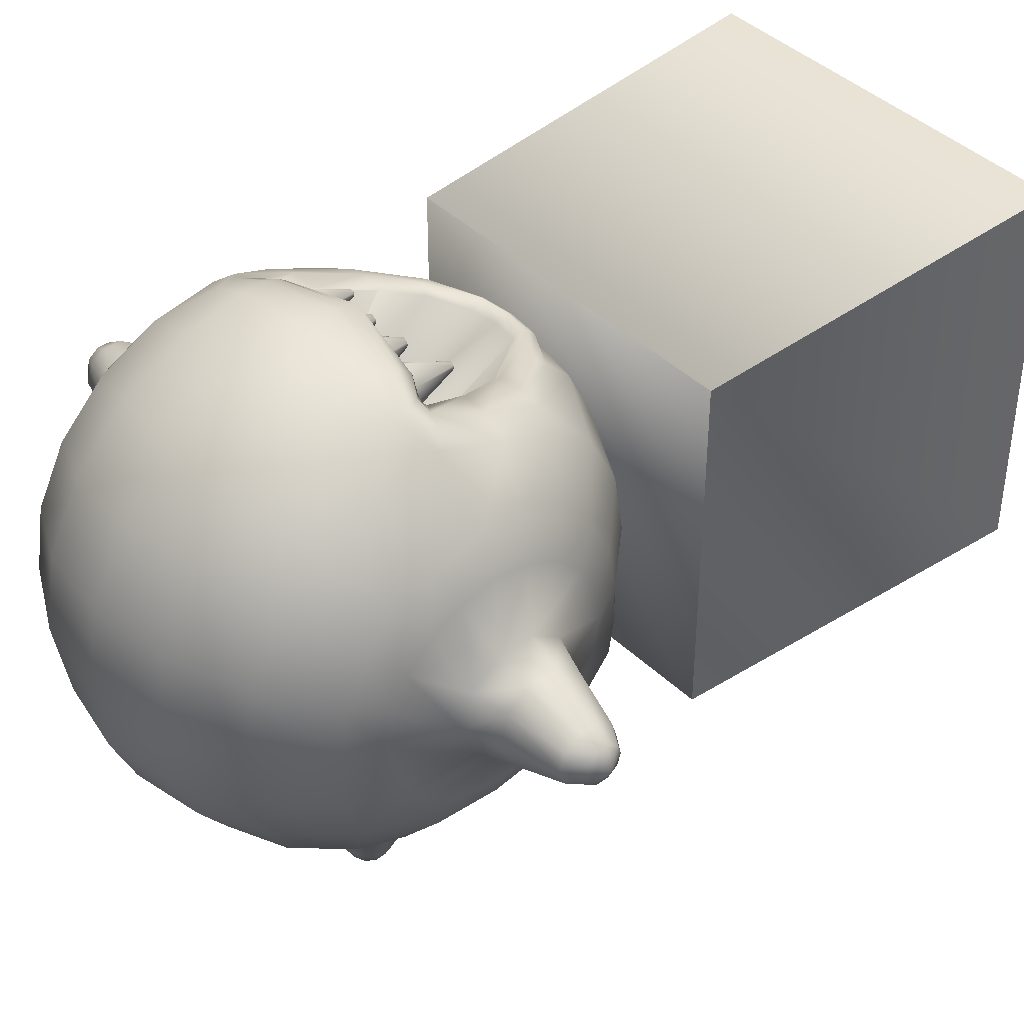
<metadata>
{"format":"obj","ext":"obj","renderer":"f3d","projection":"perspective","resolution":1024,"background":"white","views":[{"elev":41.9,"azim":-131.4,"up":"+Z"}]}
</metadata>
<code>
v -5 0 -5
v -4.536 10 -4.536
v -4.536 10 4.536
v -5 0 5
v 4.536 10 4.536
v 5 0 5
v 4.536 10 -4.536
v 5 0 -5
v 0.784 14.71 5.731
v 0.6629 14.63 5.788
v 0.8028 14.7 5.794
v 0.784 14.7 5.857
v 0.6629 14.69 5.92
v 0.5417 14.7 5.857
v 0.523 14.7 5.794
v 0.5417 14.71 5.731
v 1.849 14.39 5.617
v 1.755 14.3 5.653
v 1.864 14.39 5.671
v 1.849 14.38 5.725
v 1.755 14.37 5.779
v 1.66 14.38 5.725
v 1.645 14.39 5.671
v 1.66 14.39 5.617
v -0.3454 14.63 5.788
v -0.4666 14.71 5.731
v -0.4853 14.7 5.794
v -0.4666 14.7 5.857
v -0.3454 14.69 5.92
v -0.2243 14.7 5.857
v -0.2056 14.7 5.794
v -0.2243 14.71 5.731
v -1.437 14.3 5.653
v -1.532 14.39 5.617
v -1.546 14.39 5.671
v -1.532 14.38 5.725
v -1.437 14.37 5.779
v -1.343 14.38 5.725
v -1.328 14.39 5.671
v -1.343 14.39 5.617
v 2.757 16.07 6.34
v 2.607 15.84 6.042
v 2.499 15.85 6.189
v 3.856 13.52 4.708
v 3.223 13.27 4.924
v 3.927 14.85 5.309
v 2.2 15.73 6.442
v 2.999 15.95 6.078
v 2.652 15.74 5.946
v 3.436 16.09 6.075
v 3.765 16.4 5.847
v 0.1587 15.62 -9.213
v 0.1587 15.33 -8.715
v 0.5049 15.41 -8.715
v 8.575 16.51 0.3439
v 8.575 16.21 0.3439
v 8.823 16.36 0.803
v 8.575 15.97 0.5192
v 8.575 15.88 0.803
v 8.575 15.97 1.087
v 8.575 16.21 1.262
v 8.575 16.85 0.803
v 8.575 16.75 0.5192
v 8.575 16.51 1.262
v 8.575 16.75 1.087
v 6.013 16.83 2.176
v 5.452 16.4 3.633
v 5.452 17.28 3.495
v 6.009 15.93 2.186
v 5.452 14.74 3.093
v 5.452 15.53 3.495
v 6.005 15.2 1.664
v 5.452 13.71 1.678
v 5.452 14.12 2.467
v 5.452 13.57 0.803
v 6.004 14.91 0.803
v 5.452 13.71 -0.07162
v 5.562 15.53 -1.889
v 6.009 15.93 -0.5805
v 5.562 16.22 -1.997
v 6.018 17.81 0.803
v 5.452 19.1 1.678
v 5.452 19.23 0.803
v 6.017 17.54 1.646
v 5.452 18.07 3.093
v 5.452 18.69 2.467
v 0.5675 15.95 -9.213
v 0.9079 15.94 -8.715
v 0.8202 16.22 -8.715
v 0.6739 14.65 -6.973
v 0.1587 14.58 -6.973
v 1.655 15.56 -6.973
v 0.8202 15.67 -8.715
v 1.442 15.17 -6.973
v 1.644 16.38 -6.973
v 1.724 15.96 -6.973
v 0.6624 17.35 -6.973
v 0.5049 16.48 -8.715
v 1.085 17.15 -6.973
v 2.085 18.24 6.442
v 2.989 16.83 6.348
v 2.085 16.86 6.721
v 4.965 14.24 -2.862
v 5.501 14.12 -0.8606
v 5.553 14.74 -1.487
v 5.022 12.74 0.803
v 4.68 12.52 -1.487
v 4.247 12.81 -2.897
v 4.886 17.55 -3.099
v 5.553 17.28 -1.889
v 5.527 18.07 -1.487
v 5.498 18.69 -0.8606
v 4.853 19.97 -0.8949
v 4.68 19.61 -2.129
v 5.13 16.13 -2.891
v 3.765 17.96 5.6
v 2.47 16.63 4.71
v 1.731 17.49 3.907
v 4.853 12.57 -0.4265
v 6.005 15.2 -0.05812
v 6.013 16.83 -0.5696
v 2.085 15.98 6.655
v 0.9748 11.42 4.496
v 0.1587 11.02 3.982
v 0.1587 11.3 4.456
v 0.1587 15.98 -9.405
v 0.4338 16.17 -9.213
v 0.1587 16.29 -9.213
v 0.4338 15.73 -9.213
v 2.085 11.42 4.015
v 2.085 12.07 4.698
v -2.29 15.84 6.042
v -2.439 16.07 6.34
v -2.181 15.85 6.189
v -2.906 13.27 4.924
v -3.539 13.52 4.708
v -3.609 14.85 5.309
v -1.883 15.73 6.442
v -2.334 15.74 5.946
v -2.681 15.95 6.078
v -3.118 16.09 6.075
v -3.448 16.4 5.847
v -0.1875 15.41 -8.715
v -8.257 16.21 0.3439
v -8.257 16.51 0.3439
v -8.506 16.36 0.803
v -8.257 15.97 0.5192
v -8.257 15.88 0.803
v -8.257 15.97 1.087
v -8.257 16.21 1.262
v -8.257 16.85 0.803
v -8.257 16.75 0.5192
v -8.257 16.51 1.262
v -8.257 16.75 1.087
v -5.134 16.4 3.633
v -5.696 16.83 2.176
v -5.134 17.28 3.495
v -5.134 14.74 3.093
v -5.691 15.93 2.186
v -5.134 15.53 3.495
v -5.134 13.71 1.678
v -5.688 15.2 1.664
v -5.134 14.12 2.467
v -5.686 14.91 0.803
v -5.134 13.57 0.803
v -5.134 13.71 -0.07162
v -5.691 15.93 -0.5805
v -5.244 15.53 -1.889
v -5.244 16.22 -1.997
v -5.134 19.1 1.678
v -5.701 17.81 0.803
v -5.134 19.23 0.803
v -5.134 18.07 3.093
v -5.699 17.54 1.646
v -5.134 18.69 2.467
v -0.5904 15.94 -8.715
v -0.2501 15.95 -9.213
v -0.5028 16.22 -8.715
v -0.3565 14.65 -6.973
v -0.5028 15.67 -8.715
v -1.338 15.56 -6.973
v -1.125 15.17 -6.973
v -1.326 16.38 -6.973
v -1.407 15.96 -6.973
v -0.1875 16.48 -8.715
v -0.345 17.35 -6.973
v -0.7678 17.15 -6.973
v -2.672 16.83 6.348
v -1.768 18.24 6.442
v -1.768 16.86 6.721
v -5.183 14.12 -0.8606
v -4.648 14.24 -2.862
v -5.235 14.74 -1.487
v -4.704 12.74 0.803
v -4.363 12.52 -1.487
v -3.93 12.81 -2.897
v -5.235 17.28 -1.889
v -4.569 17.55 -3.099
v -5.21 18.07 -1.487
v -4.536 19.97 -0.8949
v -5.181 18.69 -0.8606
v -4.363 19.61 -2.129
v -4.812 16.13 -2.891
v -3.448 17.96 5.6
v -2.152 16.63 4.71
v -1.413 17.49 3.907
v -4.536 12.57 -0.4265
v -5.688 15.2 -0.05812
v -5.696 16.83 -0.5696
v -1.768 15.98 6.655
v -0.6574 11.42 4.496
v -0.1164 16.17 -9.213
v -0.1164 15.73 -9.213
v -1.768 11.42 4.015
v -1.768 12.07 4.698
v 0.1355 15.75 5.687
v 0.04908 16.39 5.68
v -0.04865 16.43 6.01
v 0.05387 15.75 5.927
v 0.04908 16.46 6.339
v 0.1355 15.75 6.204
v 0.6629 15.76 6.462
v 0.6808 16.5 6.687
v 1.19 15.75 6.204
v 1.313 16.46 6.339
v 1.41 16.43 6.01
v 1.272 15.75 5.927
v 1.313 16.39 5.68
v 1.19 15.75 5.687
v 1.249 15.68 5.577
v 1.076 16.51 5.562
v 0.9708 16.51 5.954
v 1.171 15.66 5.832
v 1.076 16.51 6.346
v 1.249 15.65 6.118
v 1.755 15.63 6.403
v 1.755 16.51 6.738
v 2.26 15.65 6.118
v 2.433 16.51 6.346
v 2.538 16.51 5.954
v 2.338 15.66 5.832
v 2.433 16.51 5.562
v 2.26 15.68 5.577
v 0.2683 16.39 5.68
v 0.182 15.75 5.687
v 0.2636 15.75 5.927
v 0.3661 16.43 6.01
v 0.182 15.75 6.204
v 0.2683 16.46 6.339
v -0.3634 16.5 6.687
v -0.3454 15.76 6.462
v -0.9951 16.46 6.339
v -0.8729 15.75 6.204
v -0.9545 15.75 5.927
v -1.093 16.43 6.01
v -0.8729 15.75 5.687
v -0.9951 16.39 5.68
v -0.7583 16.51 5.562
v -0.9318 15.68 5.577
v -0.8536 15.66 5.832
v -0.6533 16.51 5.954
v -0.9318 15.65 6.118
v -0.7583 16.51 6.346
v -1.437 16.51 6.738
v -1.437 15.63 6.403
v -2.116 16.51 6.346
v -1.942 15.65 6.118
v -2.021 15.66 5.832
v -2.221 16.51 5.954
v -1.942 15.68 5.577
v -2.116 16.51 5.562
v 0.1587 10.41 -1.67
v 1.903 10.7 -1.655
v 1.72 11.18 -2.941
v 0.1587 10.92 -2.947
v 3.569 21.34 -0.9831
v 1.952 22.06 -1.04
v 1.886 21.54 -2.37
v 3.444 20.81 -2.286
v 0.1587 22.42 -1.059
v 0.1587 21.84 -2.4
v 2.02 10.51 -0.556
v 3.617 11.35 -0.5116
v 3.492 11.44 -1.61
v 0.1587 10.21 -0.5731
v 3.129 20.2 -3.415
v 4.188 19.15 -3.321
v 6.819 15.42 0.1167
v 6.819 16 -0.3075
v 3.129 11.85 -2.924
v 6.819 16.72 -0.3075
v 0.8373 11.88 4.499
v 1.581 12.49 4.742
v 1.912 12.28 4.793
v 0.8725 11.59 4.656
v 2.106 13.39 5.06
v 2.745 13.27 5.058
v 2.987 16.43 6.394
v 2.085 16.29 6.763
v 0.1587 16.04 7.034
v 0.1587 16.89 7.014
v 0.1587 11.49 4.641
v 0.1587 11.75 4.444
v 6.819 17.31 0.1167
v 6.017 17.54 -0.04042
v 6.819 17.53 0.803
v 8.156 16.97 0.3611
v 8.156 16.6 0.08795
v 8.156 15.61 0.803
v 8.156 15.76 1.245
v 2.085 10.77 2.635
v 0.1587 10.48 2.729
v 2.085 22.04 2.635
v 0.1587 22.33 2.729
v 0.1587 22.64 0.803
v 2.085 22.33 0.803
v 2.085 10.48 0.803
v 0.1587 10.17 0.803
v 5.022 12.92 1.935
v 5.022 13.44 2.957
v 5.022 14.25 3.767
v 2.516 14.66 5.527
v 3.242 14.72 5.534
v 0.1587 17.42 -6.973
v 0.1587 16.55 -8.715
v 1.423 16.84 -6.973
v 8.156 16.13 0.08795
v 8.156 15.76 0.3611
v 1.104 14.86 -6.973
v 1.086 13.17 -5.603
v 1.922 13.56 -5.598
v 2.586 14.24 -5.59
v 3.012 14.99 -5.581
v 3.159 16 -5.57
v 3.012 16.97 -5.558
v 2.586 17.84 -5.547
v 1.922 18.54 -5.539
v 1.086 18.91 -5.534
v 0.1587 19.07 -5.532
v 0.1587 13.04 -5.604
v 0.1587 18.33 6.732
v 2.085 19.89 5.6
v 0.1587 20.07 5.847
v 0.1587 21.45 4.467
v 2.085 21.2 4.288
v 1.72 20.76 -3.492
v 0.1587 21.02 -3.529
v 3.765 19.37 4.883
v 3.765 20.49 3.767
v 2.005 15.71 1.515
v 0.1587 15.68 1.538
v 0.1587 17.57 3.965
v 0.1587 15.44 6.843
v 6.819 17.31 1.489
v 6.819 16.72 1.913
v 6.819 15.2 0.803
v 6.819 15.42 1.489
v 6.819 16 1.913
v 8.156 16.13 1.518
v 8.156 16.6 1.518
v 8.156 16.97 1.245
v 8.156 17.12 0.803
v 0.1587 15.68 6.956
v 3.765 11.36 0.803
v 5.022 20.07 0.803
v 3.765 21.45 0.803
v 3.765 21.2 2.362
v 3.765 11.61 2.362
v 3.765 12.32 3.767
v 5.022 19.89 1.935
v 5.022 18.56 3.767
v 5.022 19.37 2.957
v 5.022 17.54 4.288
v 5.022 16.4 4.467
v 5.022 15.27 4.288
v -1.586 10.7 -1.655
v -1.403 11.18 -2.941
v -1.634 22.06 -1.04
v -3.252 21.34 -0.9831
v -3.127 20.81 -2.286
v -1.568 21.54 -2.37
v -3.299 11.35 -0.5116
v -1.703 10.51 -0.556
v -3.174 11.44 -1.61
v -3.871 19.15 -3.321
v -2.812 20.2 -3.415
v -6.501 15.42 0.1167
v -6.501 16 -0.3075
v -2.812 11.85 -2.924
v -6.501 16.72 -0.3075
v -1.263 12.49 4.742
v -0.5199 11.88 4.499
v -0.5551 11.59 4.656
v -1.595 12.28 4.793
v -2.428 13.27 5.058
v -1.788 13.39 5.06
v -2.67 16.43 6.394
v -1.768 16.29 6.763
v -5.699 17.54 -0.04043
v -6.501 17.31 0.1167
v -6.501 17.53 0.803
v -7.839 16.6 0.08795
v -7.839 16.97 0.3611
v -7.839 15.76 1.245
v -7.839 15.61 0.803
v -1.768 10.77 2.635
v -1.768 22.04 2.635
v -1.768 22.33 0.803
v -1.768 10.48 0.803
v -4.704 12.92 1.935
v -4.704 13.44 2.957
v -4.704 14.25 3.767
v -2.925 14.72 5.534
v -2.199 14.66 5.527
v -1.106 16.84 -6.973
v -7.839 15.76 0.3611
v -7.839 16.13 0.08795
v -0.7865 14.86 -6.973
v -0.7683 13.17 -5.603
v -1.605 13.56 -5.598
v -2.268 14.24 -5.59
v -2.694 14.99 -5.581
v -2.841 16 -5.57
v -2.694 16.97 -5.558
v -2.268 17.84 -5.547
v -1.605 18.54 -5.539
v -0.7683 18.91 -5.534
v -1.768 19.89 5.6
v -1.768 21.2 4.288
v -1.403 20.76 -3.492
v -3.448 19.37 4.883
v -3.448 20.49 3.767
v -1.687 15.71 1.515
v -6.501 16.72 1.913
v -6.501 17.31 1.489
v -6.501 15.2 0.803
v -6.501 15.42 1.489
v -6.501 16 1.913
v -7.839 16.13 1.518
v -7.839 16.6 1.518
v -7.839 16.97 1.245
v -7.839 17.12 0.803
v -3.448 11.36 0.803
v -3.448 21.45 0.803
v -4.704 20.07 0.803
v -3.448 21.2 2.362
v -3.448 11.61 2.362
v -3.448 12.32 3.767
v -4.704 19.89 1.935
v -4.704 18.56 3.767
v -4.704 19.37 2.957
v -4.704 17.54 4.288
v -4.704 16.4 4.467
v -4.704 15.27 4.288
o mesh0063
g mesh0063
f 3 2 1
f 4 3 1
f 5 3 4
f 6 5 4
f 7 5 6
f 8 7 6
f 2 7 8
f 1 2 8
f 5 7 2
f 3 5 2
o mesh0064
g mesh0064
f 11 10 9
f 12 10 11
f 10 12 13
f 10 13 14
f 15 10 14
f 16 10 15
f 19 18 17
f 20 18 19
f 18 20 21
f 18 21 22
f 23 18 22
f 24 18 23
f 27 26 25
f 28 27 25
f 29 28 25
f 30 29 25
f 31 30 25
f 32 31 25
f 35 34 33
f 36 35 33
f 37 36 33
f 38 37 33
f 39 38 33
f 40 39 33
f 43 42 41
f 46 45 44
f 47 43 41
f 42 49 48
f 51 50 46
f 54 53 52
f 57 56 55
f 59 58 57
f 61 60 57
f 63 62 57
f 65 64 57
f 68 67 66
f 71 70 69
f 74 73 72
f 77 76 75
f 80 79 78
f 83 82 81
f 86 85 84
f 89 88 87
f 91 53 90
f 94 93 92
f 96 88 95
f 99 98 97
f 60 59 57
f 55 63 57
f 58 56 57
f 102 101 100
f 105 104 103
f 106 77 75
f 108 103 107
f 111 110 109
f 114 113 112
f 105 103 78
f 115 80 78
f 115 110 80
f 103 115 78
f 109 110 115
f 64 61 57
f 62 65 57
f 116 100 101
f 101 51 116
f 43 117 42
f 49 42 117
f 43 47 117
f 47 118 117
f 106 119 77
f 107 104 119
f 105 120 104
f 111 121 110
f 122 47 41
f 125 124 123
f 114 112 111
f 119 104 77
f 104 107 103
f 128 127 126
f 129 52 126
f 87 129 126
f 127 87 126
f 131 130 45
f 41 42 48
f 134 133 132
f 137 136 135
f 138 133 134
f 132 140 139
f 142 137 141
f 143 52 53
f 146 145 144
f 148 146 147
f 150 146 149
f 152 146 151
f 154 146 153
f 157 156 155
f 160 159 158
f 163 162 161
f 166 165 164
f 169 168 167
f 172 171 170
f 175 174 173
f 178 177 176
f 91 179 53
f 182 181 180
f 184 183 176
f 187 186 185
f 149 146 148
f 145 146 152
f 147 146 144
f 190 189 188
f 193 192 191
f 194 165 166
f 196 195 192
f 199 198 197
f 202 201 200
f 193 168 192
f 203 168 169
f 203 169 197
f 192 168 203
f 198 203 197
f 153 146 150
f 151 146 154
f 204 188 189
f 188 204 142
f 134 132 205
f 139 205 132
f 134 205 138
f 138 205 206
f 194 166 207
f 195 207 191
f 193 191 208
f 199 197 209
f 210 133 138
f 125 211 124
f 202 199 201
f 207 166 191
f 191 192 195
f 128 126 212
f 213 126 52
f 177 126 213
f 212 126 177
f 215 135 214
f 133 140 132
f 218 217 216
f 219 218 216
f 220 218 219
f 221 220 219
f 220 221 222
f 223 220 222
f 223 222 224
f 225 223 224
f 226 225 224
f 227 226 224
f 228 226 227
f 229 228 227
f 229 227 11
f 9 229 11
f 227 224 12
f 11 227 12
f 224 222 13
f 12 224 13
f 222 221 14
f 13 222 14
f 221 219 15
f 14 221 15
f 219 216 16
f 15 219 16
f 232 231 230
f 233 232 230
f 234 232 233
f 235 234 233
f 234 235 236
f 237 234 236
f 237 236 238
f 239 237 238
f 240 239 238
f 241 240 238
f 242 240 241
f 243 242 241
f 243 241 19
f 17 243 19
f 241 238 20
f 19 241 20
f 238 236 21
f 20 238 21
f 236 235 22
f 21 236 22
f 235 233 23
f 22 235 23
f 233 230 24
f 23 233 24
f 246 245 244
f 247 246 244
f 248 246 247
f 249 248 247
f 248 249 250
f 251 248 250
f 251 250 252
f 253 251 252
f 254 253 252
f 255 254 252
f 256 254 255
f 257 256 255
f 254 256 26
f 27 254 26
f 27 28 253
f 254 27 253
f 28 29 251
f 253 28 251
f 29 30 248
f 251 29 248
f 30 31 246
f 248 30 246
f 31 32 245
f 246 31 245
f 260 259 258
f 261 260 258
f 262 260 261
f 263 262 261
f 262 263 264
f 265 262 264
f 265 264 266
f 267 265 266
f 268 267 266
f 269 268 266
f 270 268 269
f 271 270 269
f 34 35 268
f 270 34 268
f 35 36 267
f 268 35 267
f 36 37 265
f 267 36 265
f 37 38 262
f 265 37 262
f 38 39 260
f 262 38 260
f 39 40 259
f 260 39 259
f 274 273 272
f 275 274 272
f 278 277 276
f 279 278 276
f 281 280 277
f 278 281 277
f 279 276 113
f 114 279 113
f 284 283 282
f 273 284 282
f 107 119 283
f 284 107 283
f 273 282 285
f 272 273 285
f 286 279 114
f 287 286 114
f 289 288 120
f 79 289 120
f 290 284 273
f 274 290 273
f 291 289 79
f 121 291 79
f 294 293 292
f 295 294 292
f 296 293 294
f 297 296 294
f 299 298 101
f 102 299 101
f 300 299 102
f 301 300 102
f 45 297 294
f 131 45 294
f 295 123 131
f 294 295 131
f 302 125 123
f 295 302 123
f 295 292 303
f 302 295 303
f 304 291 121
f 305 304 121
f 305 81 306
f 304 305 306
f 55 308 307
f 63 55 307
f 60 310 309
f 59 60 309
f 124 312 311
f 130 124 311
f 315 314 313
f 316 315 313
f 312 318 317
f 311 312 317
f 319 106 75
f 73 319 75
f 320 319 73
f 74 320 73
f 321 320 74
f 70 321 74
f 322 296 297
f 323 322 297
f 49 322 323
f 48 49 323
f 98 325 324
f 97 98 324
f 89 98 99
f 326 89 99
f 58 328 327
f 56 58 327
f 56 327 308
f 55 56 308
f 67 71 69
f 66 67 69
f 70 74 72
f 69 70 72
f 73 75 76
f 72 73 76
f 120 76 77
f 104 120 77
f 79 120 105
f 78 79 105
f 121 79 80
f 110 121 80
f 305 121 111
f 112 305 111
f 112 83 81
f 305 112 81
f 85 68 66
f 84 85 66
f 325 98 127
f 128 325 127
f 93 129 87
f 88 93 87
f 54 93 94
f 329 54 94
f 93 88 96
f 92 93 96
f 331 330 90
f 329 331 90
f 332 331 329
f 94 332 329
f 333 332 94
f 92 333 94
f 334 333 92
f 96 334 92
f 335 334 96
f 95 335 96
f 336 335 95
f 326 336 95
f 337 336 326
f 99 337 326
f 338 337 99
f 97 338 99
f 339 338 97
f 324 339 97
f 330 340 91
f 90 330 91
f 341 301 102
f 100 341 102
f 344 343 342
f 345 344 342
f 290 331 332
f 108 290 332
f 274 330 331
f 290 274 331
f 275 340 330
f 274 275 330
f 346 338 339
f 347 346 339
f 286 337 338
f 346 286 338
f 287 336 337
f 286 287 337
f 109 335 336
f 287 109 336
f 115 334 335
f 109 115 335
f 103 333 334
f 115 103 334
f 108 332 333
f 103 108 333
f 343 341 100
f 342 343 100
f 345 342 348
f 349 345 348
f 342 100 116
f 348 342 116
f 351 350 118
f 352 351 118
f 49 350 296
f 322 49 296
f 118 350 49
f 117 118 49
f 118 47 353
f 352 118 353
f 303 292 350
f 351 303 350
f 354 84 66
f 355 354 66
f 306 81 84
f 354 306 84
f 288 356 76
f 120 288 76
f 356 357 72
f 76 356 72
f 357 358 69
f 72 357 69
f 358 355 66
f 69 358 66
f 310 359 358
f 357 310 358
f 359 360 355
f 358 359 355
f 360 361 354
f 355 360 354
f 361 362 306
f 354 361 306
f 101 298 50
f 51 101 50
f 50 48 323
f 46 50 323
f 298 41 48
f 50 298 48
f 300 363 122
f 299 300 122
f 304 306 362
f 307 304 362
f 291 304 307
f 308 291 307
f 289 291 308
f 327 289 308
f 327 328 288
f 289 327 288
f 282 317 318
f 285 282 318
f 119 106 364
f 283 119 364
f 283 364 317
f 282 283 317
f 276 366 365
f 113 276 365
f 276 277 316
f 366 276 316
f 277 280 315
f 316 277 315
f 365 83 112
f 113 365 112
f 111 109 287
f 114 111 287
f 328 309 356
f 288 328 356
f 363 353 47
f 122 363 47
f 309 310 357
f 356 309 357
f 347 281 278
f 346 347 278
f 346 278 279
f 286 346 279
f 61 359 310
f 60 61 310
f 53 54 329
f 90 53 329
f 88 89 326
f 95 88 326
f 93 54 52
f 129 93 52
f 64 360 359
f 61 64 359
f 98 89 87
f 127 98 87
f 65 361 360
f 64 65 360
f 62 362 361
f 65 62 361
f 108 107 284
f 290 108 284
f 63 307 362
f 62 63 362
f 316 313 367
f 366 316 367
f 130 311 368
f 369 130 368
f 311 317 364
f 368 311 364
f 368 364 106
f 319 368 106
f 366 367 370
f 365 366 370
f 349 348 371
f 372 349 371
f 348 116 373
f 371 348 373
f 116 51 374
f 373 116 374
f 51 46 375
f 374 51 375
f 46 44 321
f 375 46 321
f 44 369 320
f 321 44 320
f 369 368 319
f 320 369 319
f 59 309 328
f 58 59 328
f 41 298 299
f 122 41 299
f 297 45 46
f 323 297 46
f 365 370 82
f 83 365 82
f 372 371 85
f 86 372 85
f 371 373 68
f 85 371 68
f 373 374 67
f 68 373 67
f 374 375 71
f 67 374 71
f 375 321 70
f 71 375 70
f 84 81 82
f 86 84 82
f 86 82 370
f 372 86 370
f 372 370 367
f 349 372 367
f 349 367 313
f 345 349 313
f 345 313 314
f 344 345 314
f 44 45 130
f 369 44 130
f 123 124 130
f 131 123 130
f 293 296 350
f 292 293 350
f 275 272 376
f 377 275 376
f 380 379 378
f 381 380 378
f 381 378 280
f 281 381 280
f 202 200 379
f 380 202 379
f 376 383 382
f 384 376 382
f 384 382 207
f 195 384 207
f 272 285 383
f 376 272 383
f 385 202 380
f 386 385 380
f 167 208 387
f 388 167 387
f 377 376 384
f 389 377 384
f 209 167 388
f 390 209 388
f 393 392 391
f 394 393 391
f 395 394 391
f 396 395 391
f 190 188 397
f 398 190 397
f 301 190 398
f 300 301 398
f 215 394 395
f 135 215 395
f 394 215 211
f 393 394 211
f 393 211 125
f 302 393 125
f 302 303 392
f 393 302 392
f 399 209 390
f 400 399 390
f 400 401 171
f 399 400 171
f 152 403 402
f 145 152 402
f 148 405 404
f 149 148 404
f 214 406 312
f 124 214 312
f 408 407 314
f 315 408 314
f 406 409 318
f 312 406 318
f 161 165 194
f 410 161 194
f 163 161 410
f 411 163 410
f 158 163 411
f 412 158 411
f 413 395 396
f 414 413 396
f 140 413 414
f 139 140 414
f 186 324 325
f 185 186 325
f 415 187 185
f 178 415 185
f 144 417 416
f 147 144 416
f 145 402 417
f 144 145 417
f 156 159 160
f 155 156 160
f 159 162 163
f 158 159 163
f 162 164 165
f 161 162 165
f 191 166 164
f 208 191 164
f 168 193 208
f 167 168 208
f 197 169 167
f 209 197 167
f 201 199 209
f 399 201 209
f 399 171 172
f 201 399 172
f 174 156 157
f 173 174 157
f 128 212 185
f 325 128 185
f 176 177 213
f 180 176 213
f 418 182 180
f 143 418 180
f 181 184 176
f 180 181 176
f 418 179 419
f 420 418 419
f 182 418 420
f 421 182 420
f 181 182 421
f 422 181 421
f 184 181 422
f 423 184 422
f 183 184 423
f 424 183 423
f 415 183 424
f 425 415 424
f 187 415 425
f 426 187 425
f 186 187 426
f 427 186 426
f 324 186 427
f 339 324 427
f 179 91 340
f 419 179 340
f 189 190 301
f 341 189 301
f 429 428 343
f 344 429 343
f 196 421 420
f 389 196 420
f 389 420 419
f 377 389 419
f 377 419 340
f 275 377 340
f 347 339 427
f 430 347 427
f 430 427 426
f 386 430 426
f 386 426 425
f 385 386 425
f 385 425 424
f 198 385 424
f 198 424 423
f 203 198 423
f 203 423 422
f 192 203 422
f 192 422 421
f 196 192 421
f 428 189 341
f 343 428 341
f 432 431 428
f 429 432 428
f 431 204 189
f 428 431 189
f 352 206 433
f 351 352 433
f 414 396 433
f 139 414 433
f 205 139 433
f 206 205 433
f 352 353 138
f 206 352 138
f 351 433 392
f 303 351 392
f 434 156 174
f 435 434 174
f 435 174 171
f 401 435 171
f 208 164 436
f 387 208 436
f 164 162 437
f 436 164 437
f 162 159 438
f 437 162 438
f 159 156 434
f 438 159 434
f 437 438 439
f 404 437 439
f 438 434 440
f 439 438 440
f 434 435 441
f 440 434 441
f 435 401 442
f 441 435 442
f 142 141 397
f 188 142 397
f 137 413 140
f 141 137 140
f 141 140 133
f 397 141 133
f 398 210 363
f 300 398 363
f 403 442 401
f 400 403 401
f 402 403 400
f 390 402 400
f 417 402 390
f 388 417 390
f 388 387 416
f 417 388 416
f 285 318 409
f 383 285 409
f 382 443 194
f 207 382 194
f 383 409 443
f 382 383 443
f 200 445 444
f 379 200 444
f 444 408 378
f 379 444 378
f 408 315 280
f 378 408 280
f 200 201 172
f 445 200 172
f 202 385 198
f 199 202 198
f 387 436 405
f 416 387 405
f 210 138 353
f 363 210 353
f 436 437 404
f 405 436 404
f 430 381 281
f 347 430 281
f 386 380 381
f 430 386 381
f 149 404 439
f 150 149 439
f 179 418 143
f 53 179 143
f 183 415 178
f 176 183 178
f 213 52 143
f 180 213 143
f 150 439 440
f 153 150 440
f 212 177 178
f 185 212 178
f 153 440 441
f 154 153 441
f 154 441 442
f 151 154 442
f 389 384 195
f 196 389 195
f 151 442 403
f 152 151 403
f 444 446 407
f 408 444 407
f 448 447 406
f 214 448 406
f 447 443 409
f 406 447 409
f 410 194 443
f 447 410 443
f 445 449 446
f 444 445 446
f 451 450 431
f 432 451 431
f 450 452 204
f 431 450 204
f 452 453 142
f 204 452 142
f 453 454 137
f 142 453 137
f 454 412 136
f 137 454 136
f 412 411 448
f 136 412 448
f 411 410 447
f 448 411 447
f 147 416 405
f 148 147 405
f 210 398 397
f 133 210 397
f 413 137 135
f 395 413 135
f 172 170 449
f 445 172 449
f 175 173 450
f 451 175 450
f 173 157 452
f 450 173 452
f 157 155 453
f 452 157 453
f 155 160 454
f 453 155 454
f 160 158 412
f 454 160 412
f 175 170 171
f 174 175 171
f 451 449 170
f 175 451 170
f 432 446 449
f 451 432 449
f 429 407 446
f 432 429 446
f 344 314 407
f 429 344 407
f 448 214 135
f 136 448 135
f 215 214 124
f 211 215 124
f 392 433 396
f 391 392 396

</code>
